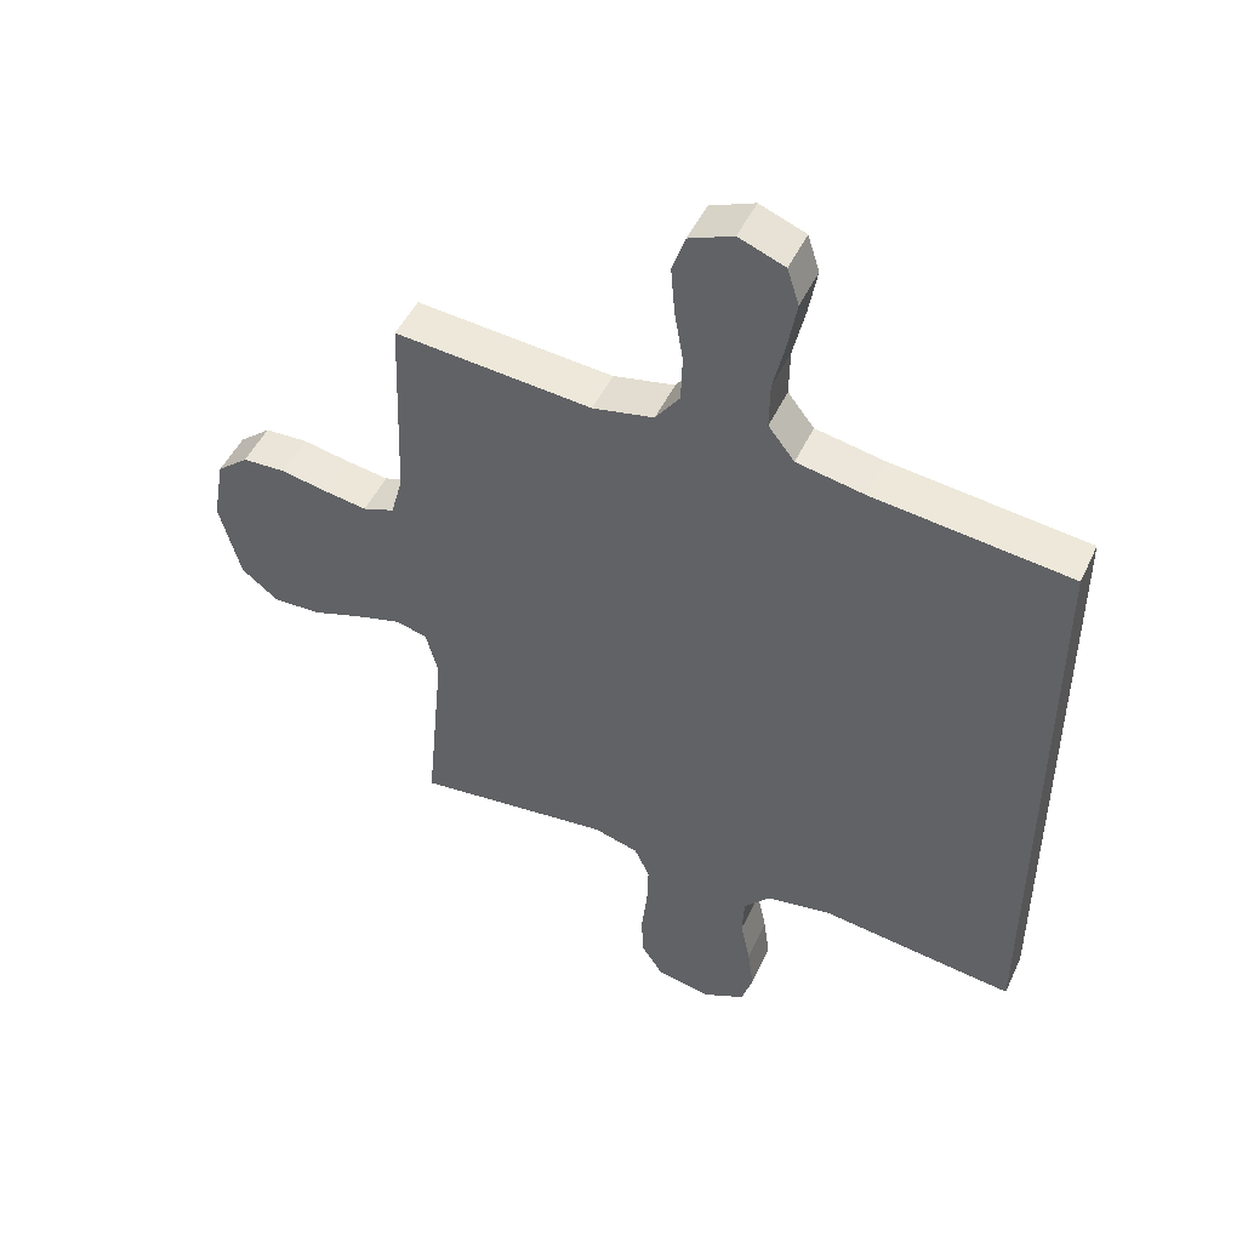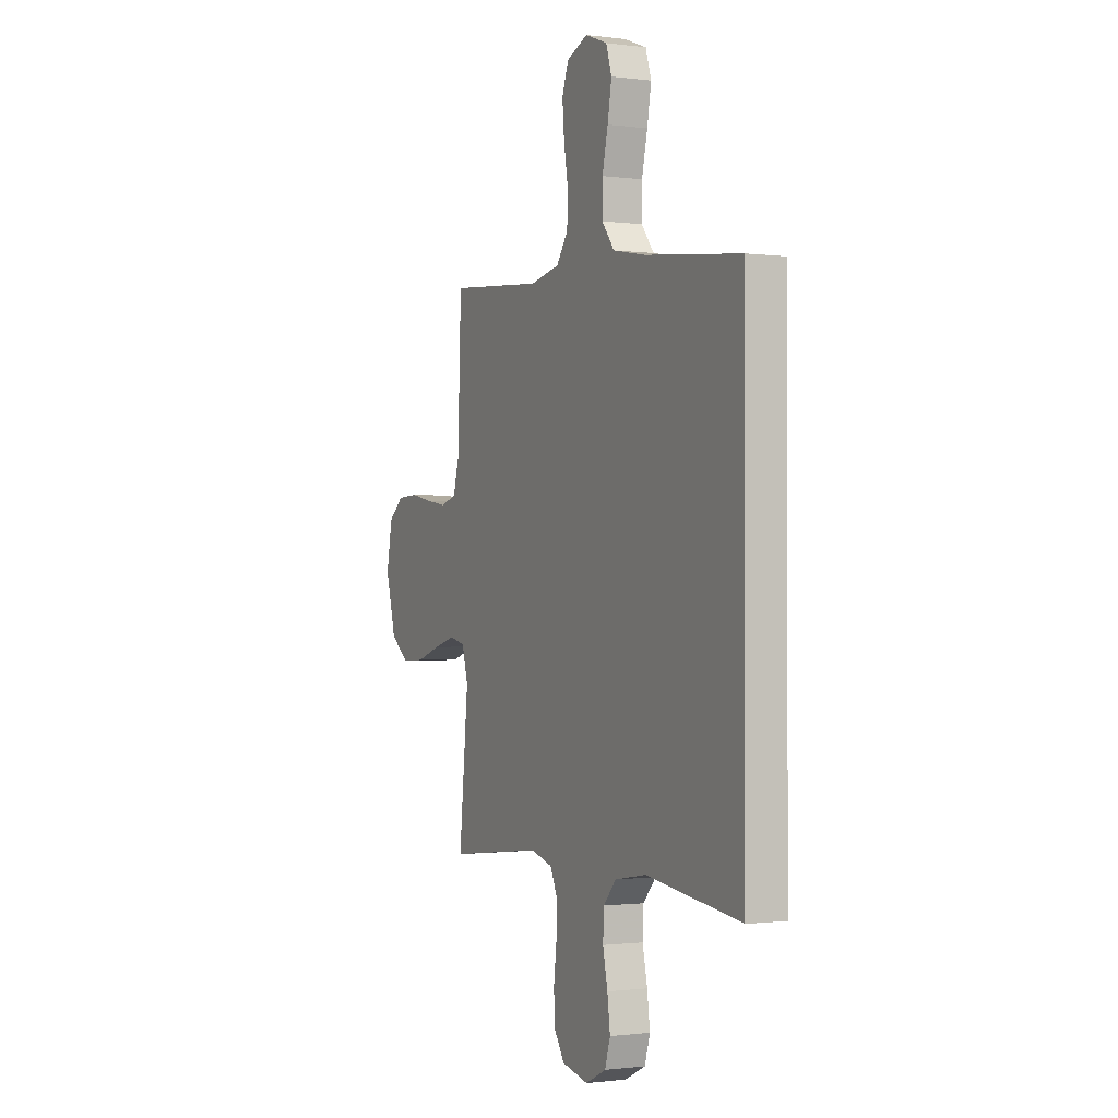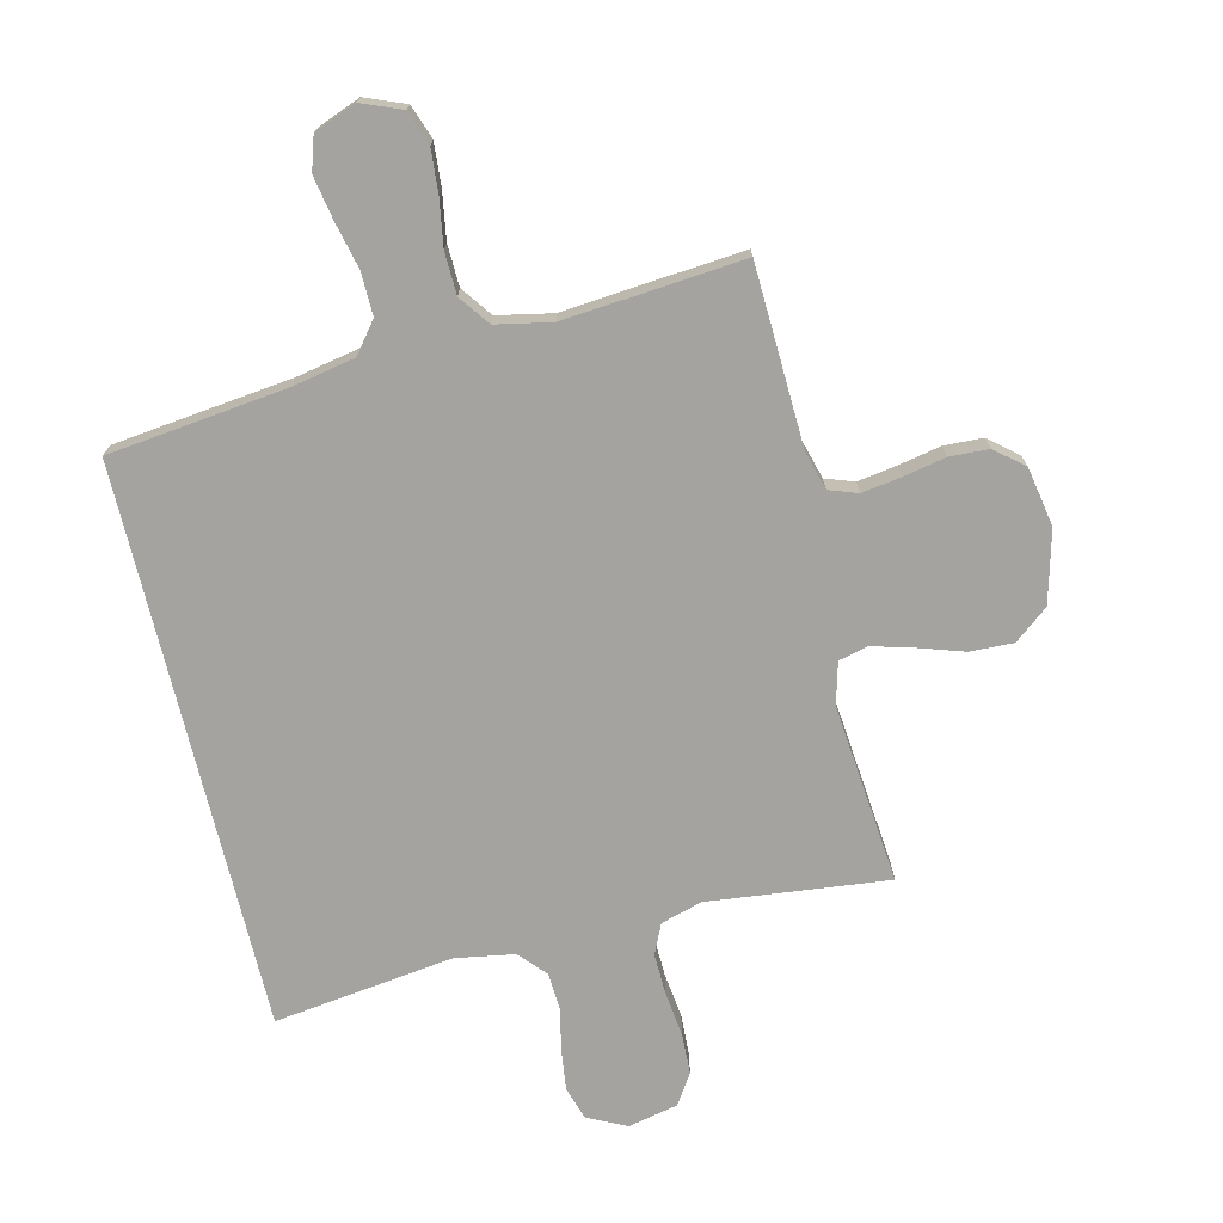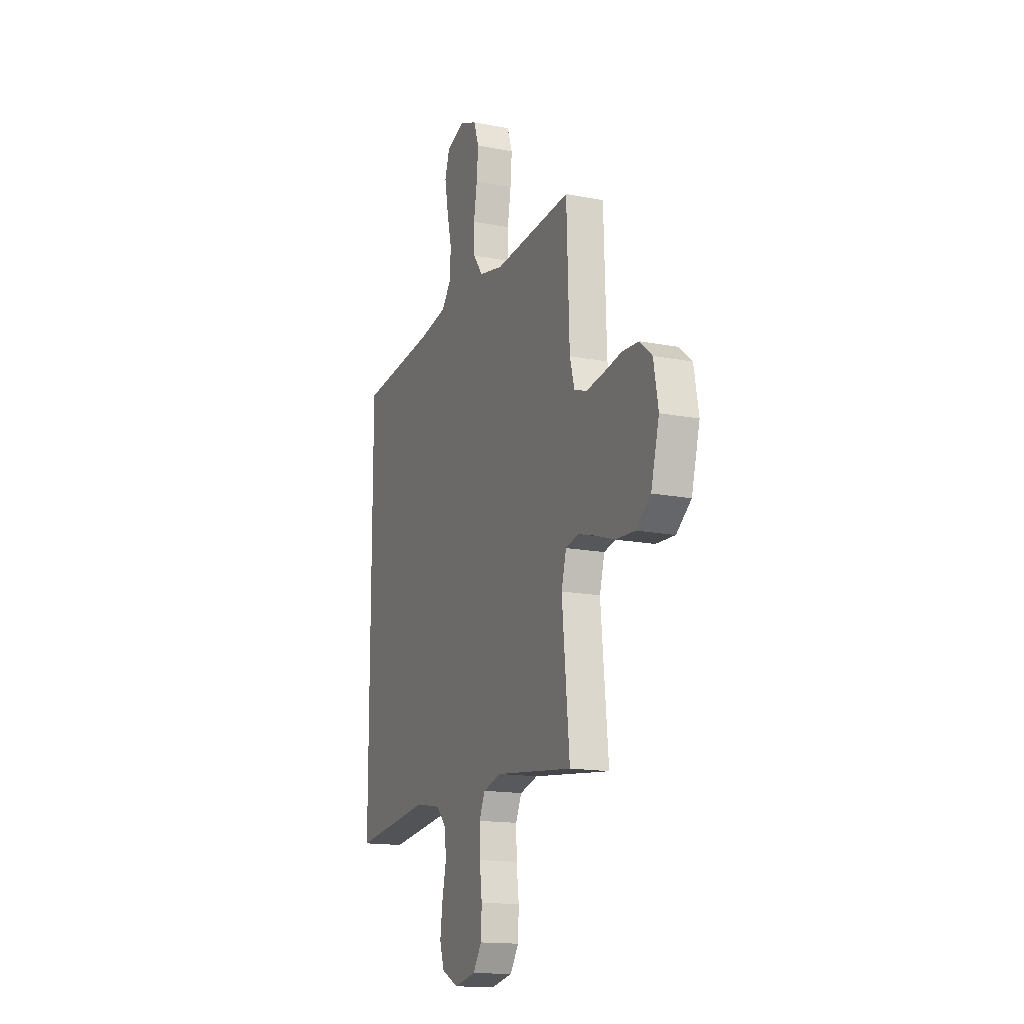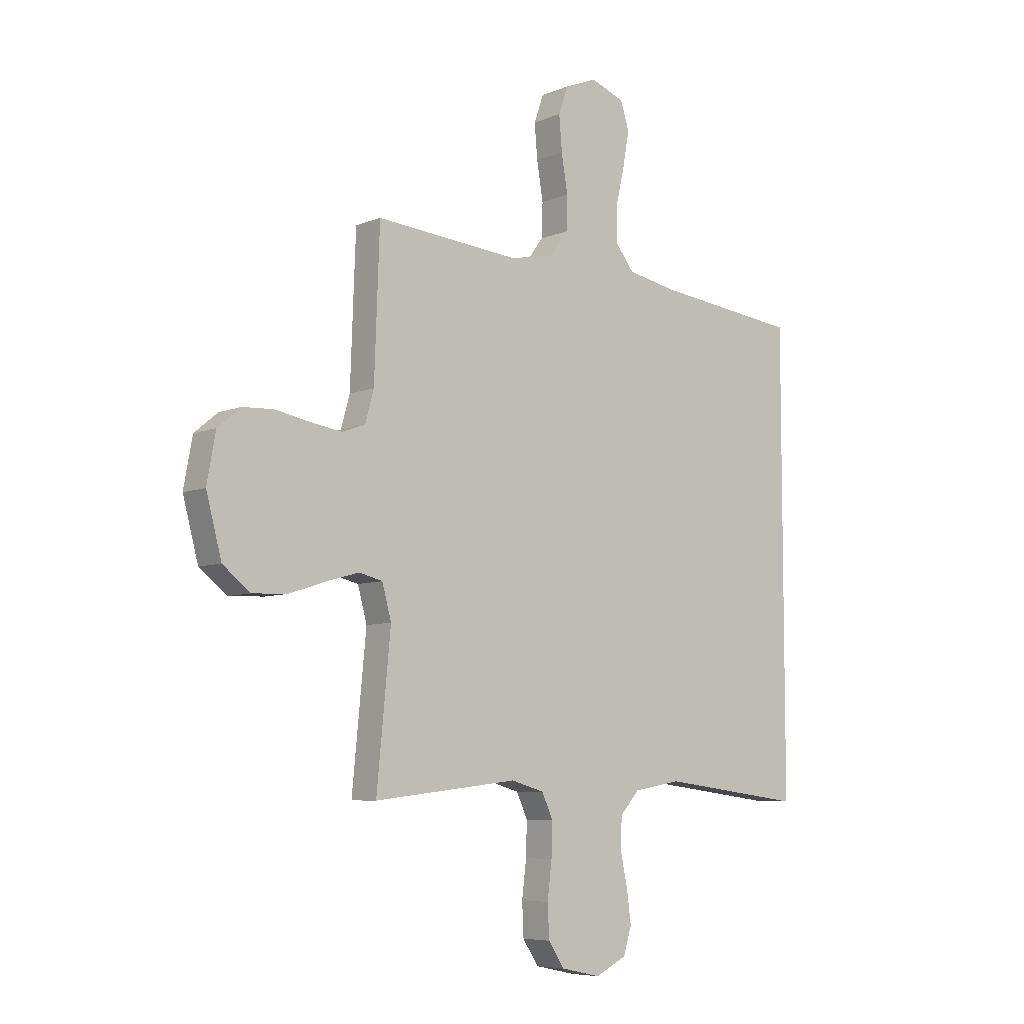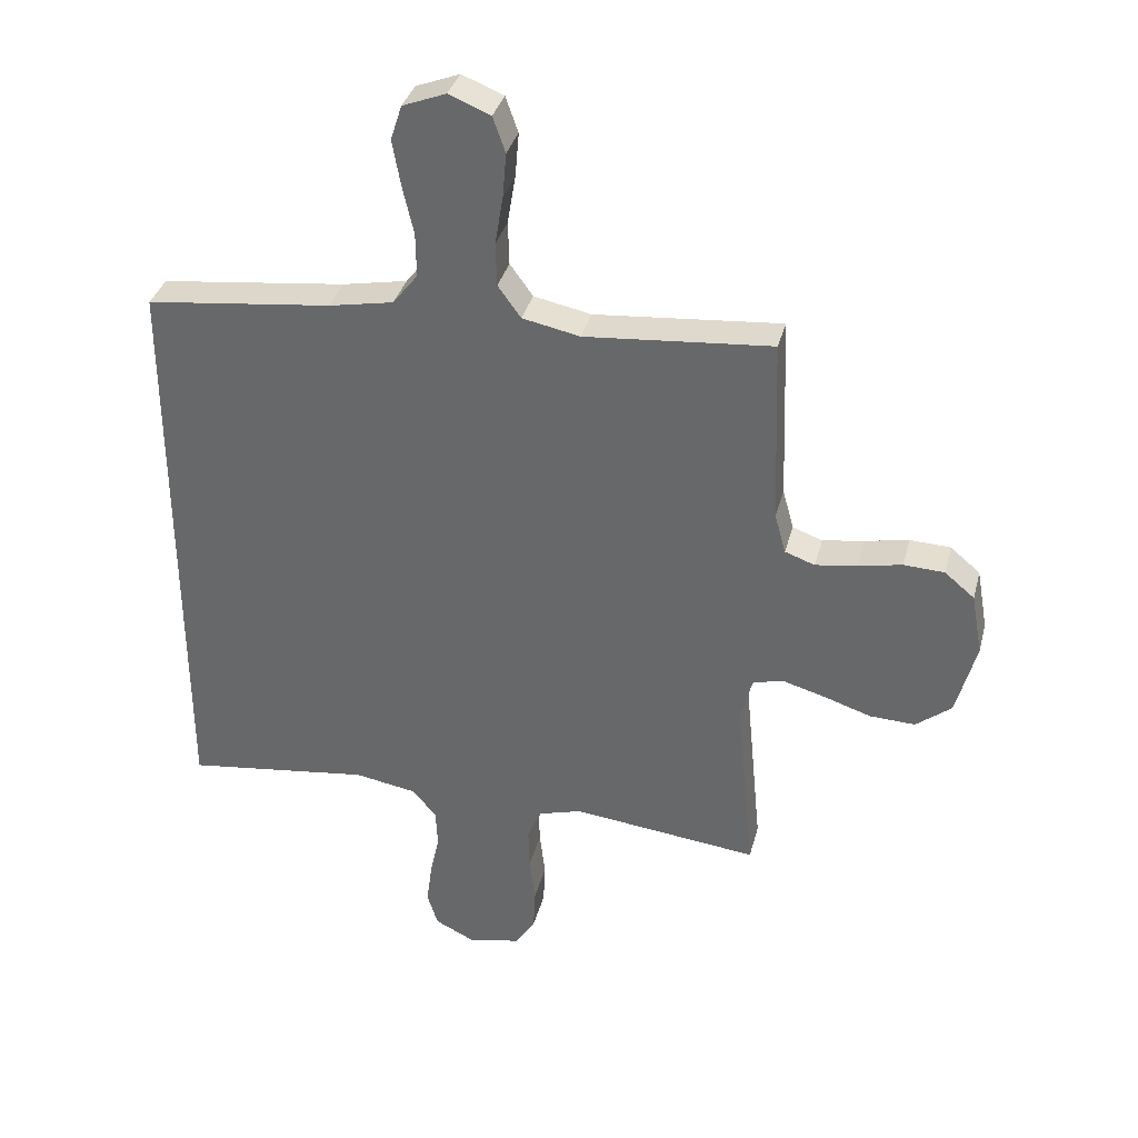
<metadata>
{"format":"obj","ext":"obj","renderer":"f3d","projection":"perspective","resolution":1024,"background":"white","views":[{"elev":48.2,"azim":-155.8,"up":"+Z"},{"elev":-0.9,"azim":-115.8,"up":"+Z"},{"elev":-72.9,"azim":13.6,"up":"+Y"},{"elev":-15.3,"azim":67.4,"up":"+Z"},{"elev":-6.8,"azim":139.9,"up":"+Z"},{"elev":35.2,"azim":14.3,"up":"+Z"}]}
</metadata>
<code>
v -0.5 0.07 0.437
v -0.2 0.07 0.472
v -0.096 0.07 0.492
v -0.056 0.07 0.543
v -0.057 0.07 0.614
v -0.075 0.07 0.692
v -0.088 0.07 0.765
v -0.07 0.07 0.821
v 0 0.07 0.848
v 0.067 0.07 0.821
v 0.087 0.07 0.764
v 0.081 0.07 0.692
v 0.068 0.07 0.614
v 0.07 0.07 0.544
v 0.107 0.07 0.493
v 0.2 0.07 0.474
v 0.5 0.07 0.5
v 0.511 0.07 0.2
v 0.529 0.07 0.135
v 0.577 0.07 0.118
v 0.643 0.07 0.128
v 0.714 0.07 0.142
v 0.779 0.07 0.139
v 0.827 0.07 0.099
v 0.845 0.07 0
v 0.813 0.07 -0.12
v 0.756 0.07 -0.165
v 0.683 0.07 -0.162
v 0.607 0.07 -0.137
v 0.539 0.07 -0.118
v 0.49 0.07 -0.13
v 0.471 0.07 -0.2
v 0.5 0.07 -0.5
v 0.2 0.07 -0.466
v 0.131 0.07 -0.486
v 0.108 0.07 -0.536
v 0.11 0.07 -0.605
v 0.119 0.07 -0.68
v 0.116 0.07 -0.748
v 0.083 0.07 -0.798
v 0 0.07 -0.816
v -0.065 0.07 -0.784
v -0.082 0.07 -0.729
v -0.073 0.07 -0.661
v -0.058 0.07 -0.591
v -0.061 0.07 -0.529
v -0.101 0.07 -0.484
v -0.2 0.07 -0.467
v -0.5 0.07 -0.506
v -0.5 0 0.437
v -0.2 0 0.472
v -0.096 0 0.492
v -0.056 0 0.543
v -0.057 0 0.614
v -0.075 0 0.692
v -0.088 0 0.765
v -0.07 0 0.821
v 0 0 0.848
v 0.067 0 0.821
v 0.087 0 0.764
v 0.081 0 0.692
v 0.068 0 0.614
v 0.07 0 0.544
v 0.107 0 0.493
v 0.2 0 0.474
v 0.5 0 0.5
v 0.511 0 0.2
v 0.529 0 0.135
v 0.577 0 0.118
v 0.643 0 0.128
v 0.714 0 0.142
v 0.779 0 0.139
v 0.827 0 0.099
v 0.845 0 0
v 0.813 0 -0.12
v 0.756 0 -0.165
v 0.683 0 -0.162
v 0.607 0 -0.137
v 0.539 0 -0.118
v 0.49 0 -0.13
v 0.471 0 -0.2
v 0.5 0 -0.5
v 0.2 0 -0.466
v 0.131 0 -0.486
v 0.108 0 -0.536
v 0.11 0 -0.605
v 0.119 0 -0.68
v 0.116 0 -0.748
v 0.083 0 -0.798
v 0 0 -0.816
v -0.065 0 -0.784
v -0.082 0 -0.729
v -0.073 0 -0.661
v -0.058 0 -0.591
v -0.061 0 -0.529
v -0.101 0 -0.484
v -0.2 0 -0.467
v -0.5 0 -0.506
f 48 49 1 2
f 47 48 2 3
f 46 47 3 4
f 45 46 4
f 43 44 45
f 42 43 45
f 41 42 45
f 40 41 45
f 39 40 45
f 38 39 45
f 37 38 45
f 36 37 45 4
f 35 36 4 5
f 34 35 5
f 5 6 7
f 34 5 7
f 33 34 7
f 32 33 7
f 31 32 7
f 30 31 7
f 27 28 29
f 26 27 29
f 25 26 29
f 24 25 29
f 23 24 29
f 22 23 29
f 21 22 29
f 20 21 29 30
f 19 20 30
f 18 19 30
f 16 17 18
f 15 16 18 30
f 14 15 30
f 11 12 13
f 10 11 13
f 9 10 13
f 8 9 13
f 7 8 13
f 7 13 14
f 7 14 30
f 51 50 98 97
f 52 51 97 96
f 53 52 96 95
f 53 95 94
f 94 93 92
f 94 92 91
f 94 91 90
f 94 90 89
f 94 89 88
f 94 88 87
f 94 87 86
f 53 94 86 85
f 54 53 85 84
f 54 84 83
f 56 55 54
f 56 54 83
f 56 83 82
f 56 82 81
f 56 81 80
f 56 80 79
f 78 77 76
f 78 76 75
f 78 75 74
f 78 74 73
f 78 73 72
f 78 72 71
f 78 71 70
f 79 78 70 69
f 79 69 68
f 79 68 67
f 67 66 65
f 79 67 65 64
f 79 64 63
f 62 61 60
f 62 60 59
f 62 59 58
f 62 58 57
f 62 57 56
f 63 62 56
f 79 63 56
f 1 50 51 2
f 2 51 52 3
f 3 52 53 4
f 4 53 54 5
f 5 54 55 6
f 6 55 56 7
f 7 56 57 8
f 8 57 58 9
f 9 58 59 10
f 10 59 60 11
f 11 60 61 12
f 12 61 62 13
f 13 62 63 14
f 14 63 64 15
f 15 64 65 16
f 16 65 66 17
f 17 66 67 18
f 18 67 68 19
f 19 68 69 20
f 20 69 70 21
f 21 70 71 22
f 22 71 72 23
f 23 72 73 24
f 24 73 74 25
f 25 74 75 26
f 26 75 76 27
f 27 76 77 28
f 28 77 78 29
f 29 78 79 30
f 30 79 80 31
f 31 80 81 32
f 32 81 82 33
f 33 82 83 34
f 34 83 84 35
f 35 84 85 36
f 36 85 86 37
f 37 86 87 38
f 38 87 88 39
f 39 88 89 40
f 40 89 90 41
f 41 90 91 42
f 42 91 92 43
f 43 92 93 44
f 44 93 94 45
f 45 94 95 46
f 46 95 96 47
f 47 96 97 48
f 48 97 98 49
f 49 98 50 1

</code>
